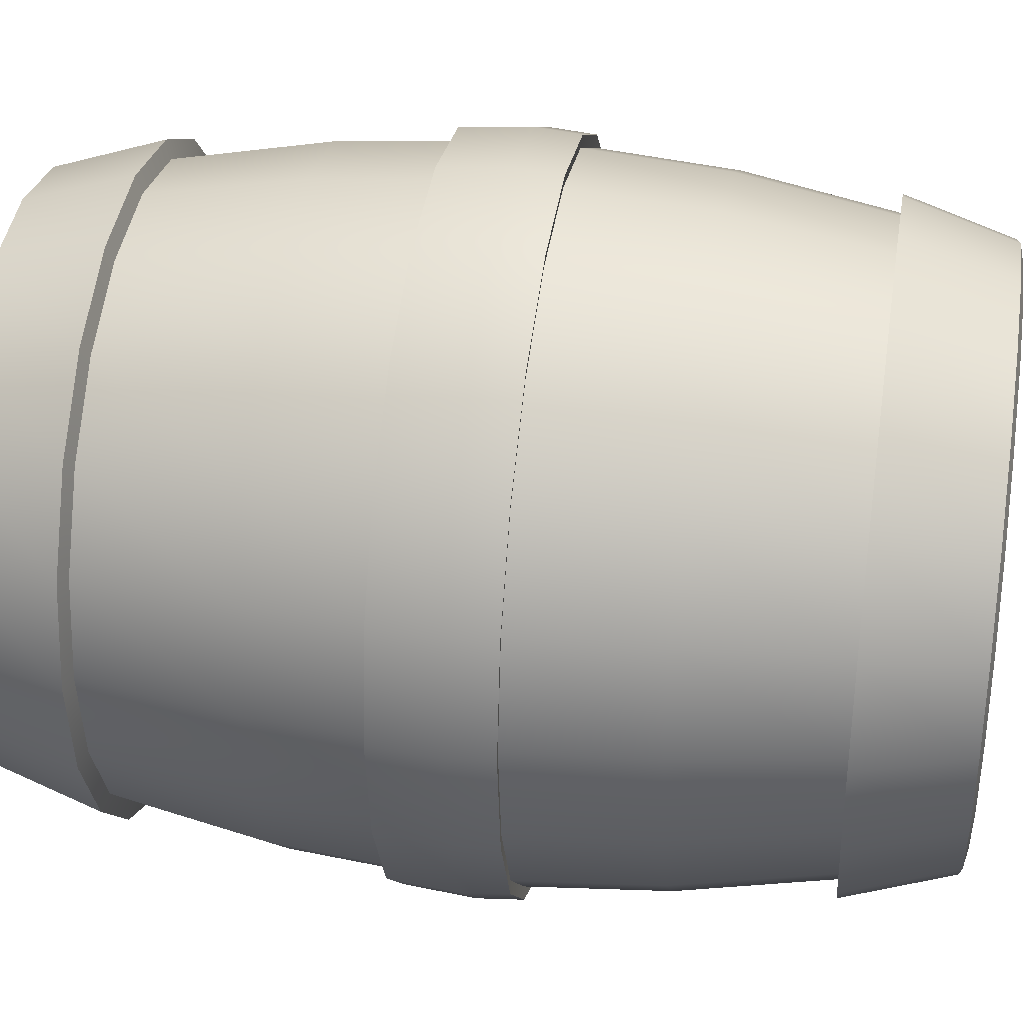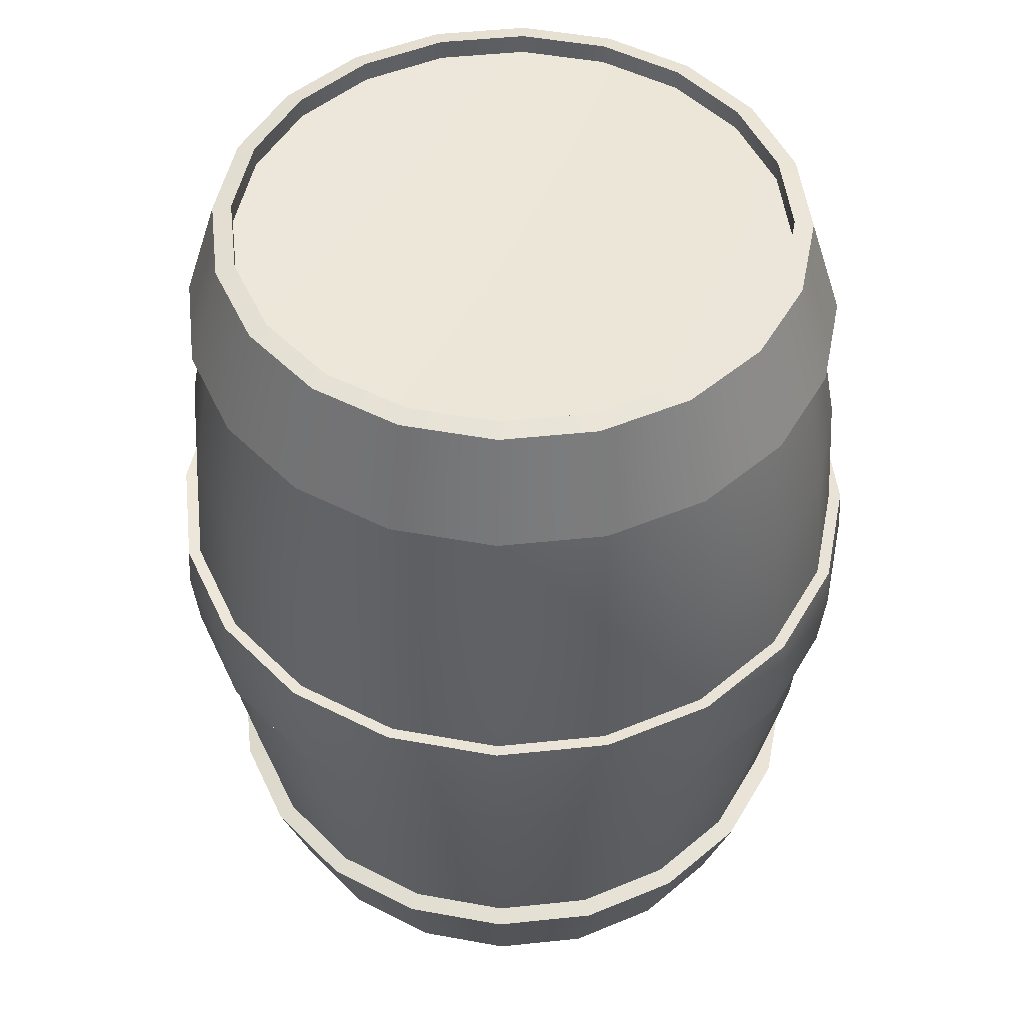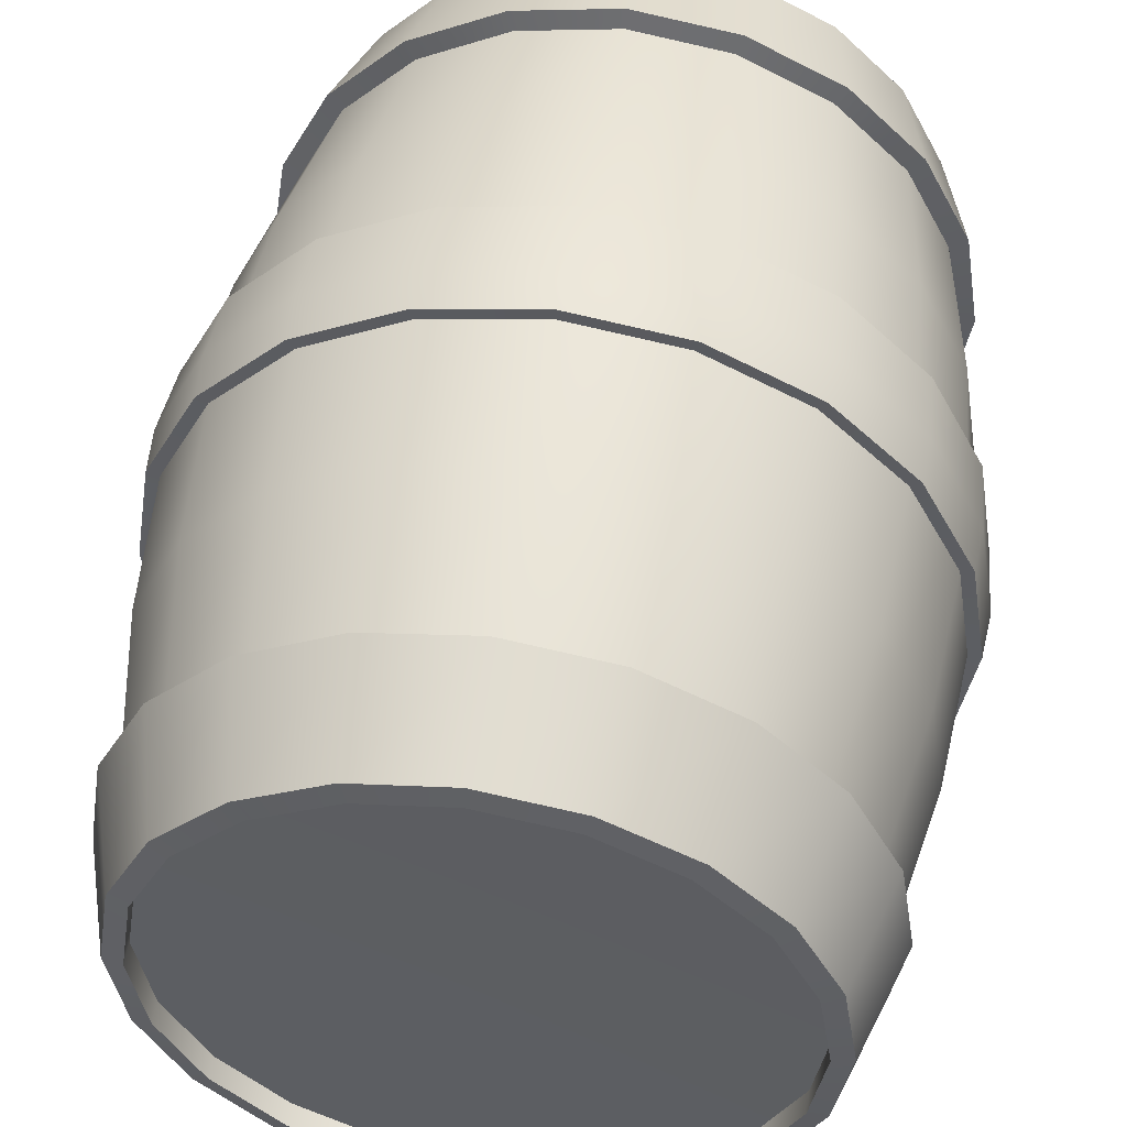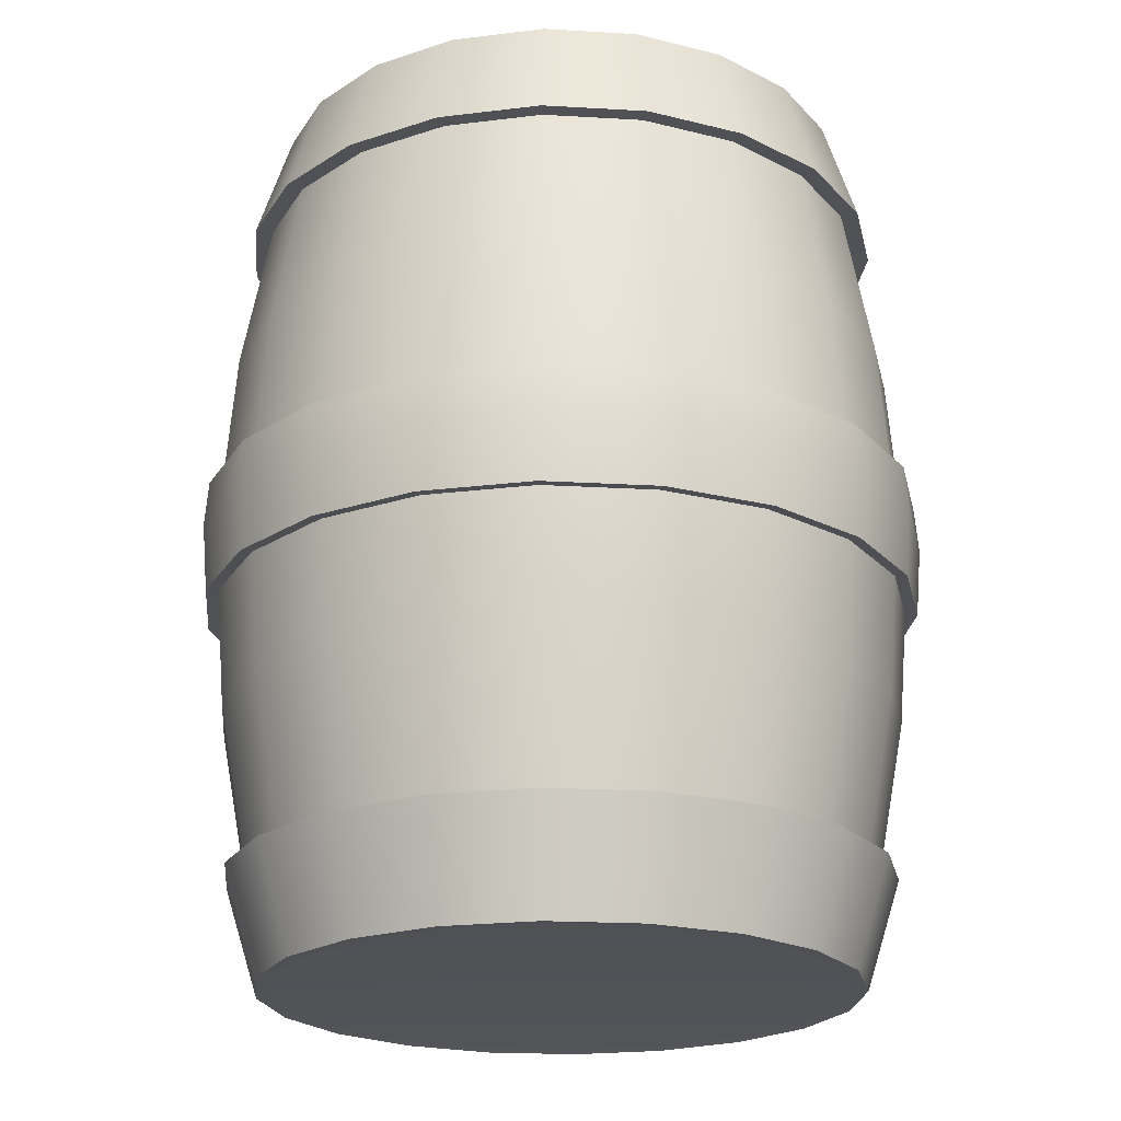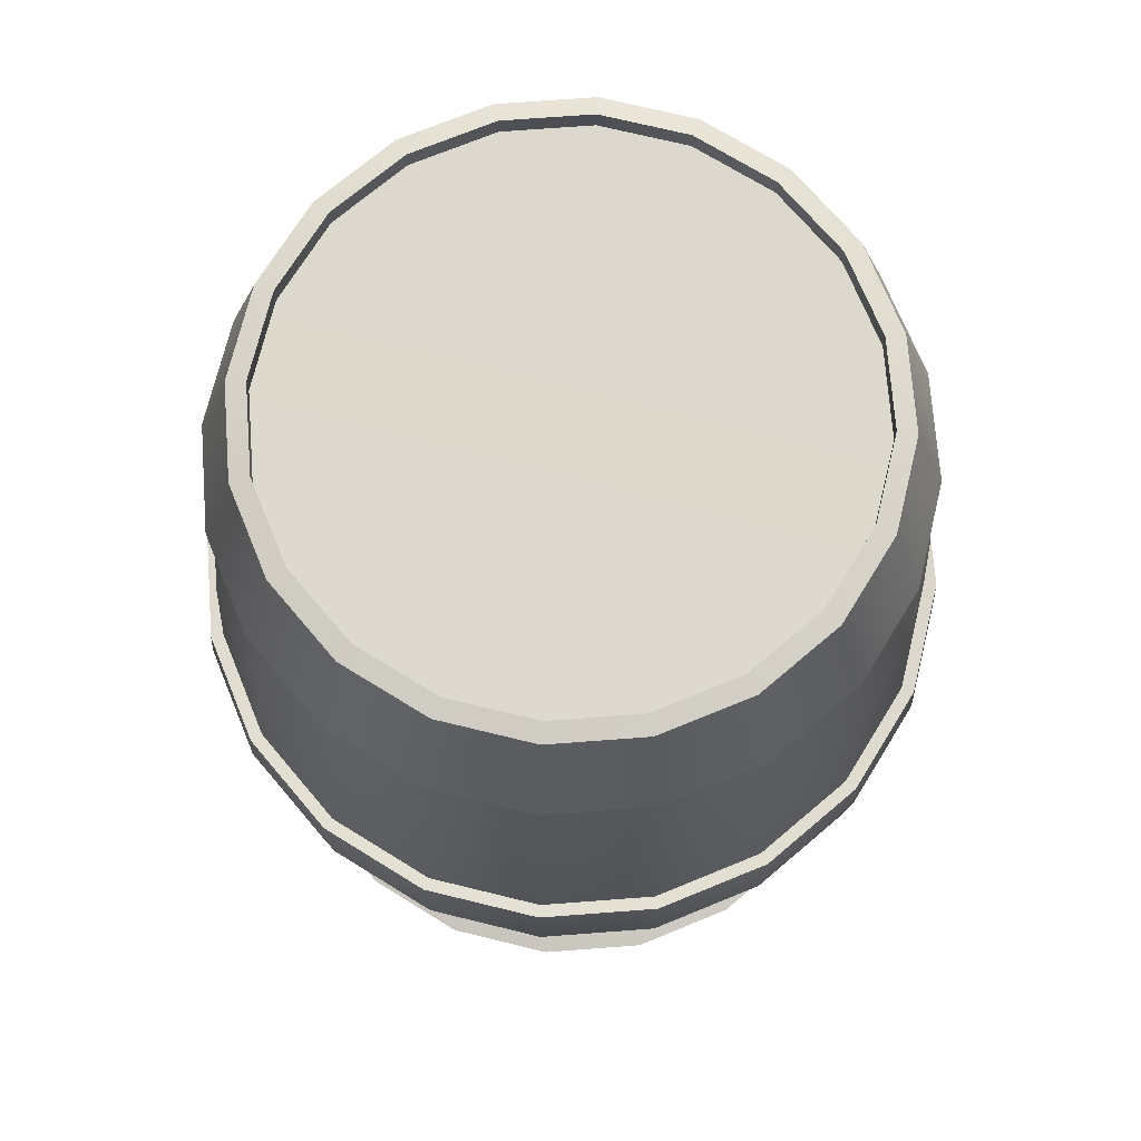
<metadata>
{"format":"obj","ext":"obj","renderer":"f3d","projection":"perspective","resolution":1024,"background":"white","views":[{"elev":35.0,"azim":99.3,"up":"+Z"},{"elev":49.6,"azim":38.4,"up":"+Y"},{"elev":50.9,"azim":-171.1,"up":"+Z"},{"elev":-21.8,"azim":-122.8,"up":"+Y"},{"elev":72.0,"azim":58.7,"up":"+Y"}]}
</metadata>
<code>
g default
v 2.866 0.02633 5.961
v 2.438 0.02633 5.121
v 1.771 0.02633 4.454
v 0.9311 0.02633 4.026
v -0 0.02633 3.879
v -0.9311 0.02633 4.026
v -1.771 0.02633 4.454
v -2.438 0.02633 5.121
v -2.866 0.02633 5.961
v -3.013 0.02633 6.892
v -2.866 0.02633 7.823
v -2.438 0.02633 8.663
v -1.771 0.02633 9.33
v -0.9311 0.02633 9.758
v -0 0.02633 9.905
v 0.9311 0.02633 9.758
v 1.771 0.02633 9.33
v 2.438 0.02633 8.663
v 2.866 0.02633 7.823
v 3.013 0.02633 6.892
v 3.23 1.245 5.843
v 2.747 1.245 4.896
v 1.996 1.245 4.145
v 1.049 1.245 3.662
v 0 1.245 3.496
v -1.049 1.245 3.662
v -1.996 1.245 4.145
v -2.747 1.245 4.896
v -3.23 1.245 5.843
v -3.396 1.245 6.892
v -3.23 1.245 7.941
v -2.747 1.245 8.888
v -1.996 1.245 9.639
v -1.049 1.245 10.12
v -0 1.245 10.29
v 1.049 1.245 10.12
v 1.996 1.245 9.639
v 2.747 1.245 8.888
v 3.23 1.245 7.941
v 3.396 1.245 6.892
v 3.524 2.92 5.747
v 2.997 2.92 4.714
v 2.178 2.92 3.895
v 1.145 2.92 3.368
v 0 2.92 3.187
v -1.145 2.92 3.368
v -2.178 2.92 3.895
v -2.997 2.92 4.714
v -3.524 2.92 5.747
v -3.705 2.92 6.892
v -3.524 2.92 8.037
v -2.997 2.92 9.07
v -2.178 2.92 9.889
v -1.145 2.92 10.42
v -0 2.92 10.6
v 1.145 2.92 10.42
v 2.178 2.92 9.889
v 2.997 2.92 9.07
v 3.524 2.92 8.037
v 3.705 2.92 6.892
v 3.524 6.938 5.747
v 2.997 6.938 4.714
v 2.178 6.938 3.895
v 1.145 6.938 3.368
v 0 6.938 3.187
v -1.145 6.938 3.368
v -2.178 6.938 3.895
v -2.997 6.938 4.714
v -3.524 6.938 5.747
v -3.705 6.938 6.892
v -3.524 6.938 8.037
v -2.997 6.938 9.07
v -2.178 6.938 9.889
v -1.145 6.938 10.42
v -0 6.938 10.6
v 1.145 6.938 10.42
v 2.178 6.938 9.889
v 2.997 6.938 9.07
v 3.524 6.938 8.037
v 3.705 6.938 6.892
v 3.23 8.613 5.843
v 2.747 8.613 4.896
v 1.996 8.613 4.145
v 1.049 8.613 3.662
v 0 8.613 3.496
v -1.049 8.613 3.662
v -1.996 8.613 4.145
v -2.747 8.613 4.896
v -3.23 8.613 5.843
v -3.396 8.613 6.892
v -3.23 8.613 7.941
v -2.747 8.613 8.888
v -1.996 8.613 9.639
v -1.049 8.613 10.12
v -0 8.613 10.29
v 1.049 8.613 10.12
v 1.996 8.613 9.639
v 2.747 8.613 8.888
v 3.23 8.613 7.941
v 3.396 8.613 6.892
v 2.866 9.831 5.961
v 2.438 9.831 5.121
v 1.771 9.831 4.454
v 0.9311 9.831 4.026
v -0 9.831 3.879
v -0.9311 9.831 4.026
v -1.771 9.831 4.454
v -2.438 9.831 5.121
v -2.866 9.831 5.961
v -3.013 9.831 6.892
v -2.866 9.831 7.823
v -2.438 9.831 8.663
v -1.771 9.831 9.33
v -0.9311 9.831 9.758
v -0 9.831 9.905
v 0.9311 9.831 9.758
v 1.771 9.831 9.33
v 2.438 9.831 8.663
v 2.866 9.831 7.823
v 3.013 9.831 6.892
v 0 0.08139 6.892
v 3.063 0.003822 5.897
v 2.605 0.003822 4.999
v 2.906 1.188 4.781
v 3.416 1.188 5.782
v 1.893 0.003822 4.287
v 2.111 1.188 3.986
v 0.9951 0.003822 3.829
v 1.11 1.188 3.476
v -0 0.003822 3.672
v 0 1.188 3.3
v -0.9951 0.003822 3.829
v -1.11 1.188 3.476
v -1.893 0.003822 4.287
v -2.111 1.188 3.986
v -2.605 0.003822 4.999
v -2.906 1.188 4.781
v -3.063 0.003822 5.897
v -3.416 1.188 5.782
v -3.22 0.003822 6.892
v -3.592 1.188 6.892
v -3.063 0.003822 7.887
v -3.416 1.188 8.002
v -2.605 0.003822 8.785
v -2.906 1.188 9.003
v -1.893 0.003822 9.497
v -2.111 1.188 9.798
v -0.9951 0.003822 9.955
v -1.11 1.188 10.31
v -0 0.003822 10.11
v -0 1.188 10.48
v 0.9951 0.003822 9.955
v 1.11 1.188 10.31
v 1.893 0.003822 9.497
v 2.111 1.188 9.798
v 2.605 0.003822 8.785
v 2.906 1.188 9.003
v 3.063 0.003822 7.887
v 3.416 1.188 8.002
v 3.22 0.003822 6.892
v 3.592 1.188 6.892
v 3.416 8.605 5.782
v 2.906 8.605 4.781
v 2.605 9.789 4.999
v 3.063 9.789 5.897
v 2.111 8.605 3.986
v 1.893 9.789 4.287
v 1.11 8.605 3.476
v 0.9951 9.789 3.829
v 0 8.605 3.3
v -0 9.789 3.672
v -1.11 8.605 3.476
v -0.9951 9.789 3.829
v -2.111 8.605 3.986
v -1.893 9.789 4.287
v -2.906 8.605 4.781
v -2.605 9.789 4.999
v -3.416 8.605 5.782
v -3.063 9.789 5.897
v -3.592 8.605 6.892
v -3.22 9.789 6.892
v -3.416 8.605 8.002
v -3.063 9.789 7.887
v -2.906 8.605 9.003
v -2.605 9.789 8.785
v -2.111 8.605 9.798
v -1.893 9.789 9.497
v -1.11 8.605 10.31
v -0.9951 9.789 9.955
v -0 8.605 10.48
v -0 9.789 10.11
v 1.11 8.605 10.31
v 0.9951 9.789 9.955
v 2.111 8.605 9.798
v 1.893 9.789 9.497
v 2.906 8.605 9.003
v 2.605 9.789 8.785
v 3.416 8.605 8.002
v 3.063 9.789 7.887
v 3.592 8.605 6.892
v 3.22 9.789 6.892
v 3.619 4.191 5.716
v 3.805 4.191 6.892
v 3.619 4.191 8.068
v 3.079 4.191 9.129
v 2.237 4.191 9.971
v 1.176 4.191 10.51
v -0 4.191 10.7
v -1.176 4.191 10.51
v -2.237 4.191 9.971
v -3.079 4.191 9.129
v -3.619 4.191 8.068
v -3.805 4.191 6.892
v -3.619 4.191 5.716
v -3.079 4.191 4.655
v -2.237 4.191 3.813
v -1.176 4.191 3.273
v 0 4.191 3.087
v 1.176 4.191 3.273
v 2.237 4.191 3.813
v 3.079 4.191 4.655
v 3.638 5.412 5.71
v 3.826 5.412 6.892
v 3.638 5.412 8.074
v 3.095 5.412 9.141
v 2.249 5.412 9.987
v 1.182 5.412 10.53
v -0 5.412 10.72
v -1.182 5.412 10.53
v -2.249 5.412 9.987
v -3.095 5.412 9.141
v -3.638 5.412 8.074
v -3.826 5.412 6.892
v -3.638 5.412 5.71
v -3.095 5.412 4.643
v -2.249 5.412 3.797
v -1.182 5.412 3.254
v 0 5.412 3.066
v 1.182 5.412 3.254
v 2.249 5.412 3.797
v 3.095 5.412 4.643
v 3.806 4.929 5.656
v 3.237 4.929 4.54
v 3.205 5.427 4.564
v 3.767 5.427 5.668
v 2.352 4.929 3.655
v 2.328 5.427 3.688
v 1.236 4.929 3.086
v 1.224 5.427 3.125
v 0 4.929 2.891
v 0 5.427 2.931
v -1.236 4.929 3.086
v -1.224 5.427 3.125
v -2.352 4.929 3.655
v -2.328 5.427 3.688
v -3.237 4.929 4.54
v -3.205 5.427 4.564
v -3.806 4.929 5.656
v -3.767 5.427 5.668
v -4.001 4.929 6.892
v -3.961 5.427 6.892
v -3.806 4.929 8.129
v -3.767 5.427 8.116
v -3.237 4.929 9.244
v -3.205 5.427 9.22
v -2.352 4.929 10.13
v -2.328 5.427 10.1
v -1.236 4.929 10.7
v -1.224 5.427 10.66
v -0 4.929 10.89
v 0 5.427 10.85
v 1.236 4.929 10.7
v 1.224 5.427 10.66
v 2.352 4.929 10.13
v 2.328 5.427 10.1
v 3.237 4.929 9.244
v 3.205 5.427 9.22
v 3.806 4.929 8.129
v 3.767 5.427 8.116
v 4.001 4.929 6.892
v 3.961 5.427 6.892
v 3.748 4.176 5.674
v 3.941 4.176 6.892
v 3.748 4.176 8.11
v 3.188 4.176 9.208
v 2.316 4.176 10.08
v 1.218 4.176 10.64
v -0 4.176 10.83
v -1.218 4.176 10.64
v -2.316 4.176 10.08
v -3.188 4.176 9.208
v -3.748 4.176 8.11
v -3.941 4.176 6.892
v -3.748 4.176 5.674
v -3.188 4.176 4.576
v -2.316 4.176 3.704
v -1.218 4.176 3.144
v 0 4.176 2.951
v 1.218 4.176 3.144
v 2.316 4.176 3.704
v 3.188 4.176 4.576
v 2.868 9.603 5.96
v 2.44 9.603 5.12
v -0 9.572 6.892
v 1.772 9.603 4.452
v 0.9318 9.603 4.024
v -0 9.603 3.877
v -0.9318 9.603 4.024
v -1.772 9.603 4.452
v -2.44 9.603 5.12
v -2.868 9.603 5.96
v -3.015 9.603 6.892
v -2.868 9.603 7.824
v -2.44 9.603 8.664
v -1.772 9.603 9.332
v -0.9318 9.603 9.76
v -0 9.603 9.908
v 0.9318 9.603 9.76
v 1.772 9.603 9.332
v 2.44 9.603 8.664
v 2.868 9.603 7.824
v 3.015 9.603 6.892
g pCylinder1
f 122 123 124 125
f 123 126 127 124
f 126 128 129 127
f 128 130 131 129
f 130 132 133 131
f 132 134 135 133
f 134 136 137 135
f 136 138 139 137
f 138 140 141 139
f 140 142 143 141
f 142 144 145 143
f 144 146 147 145
f 146 148 149 147
f 148 150 151 149
f 150 152 153 151
f 152 154 155 153
f 154 156 157 155
f 156 158 159 157
f 158 160 161 159
f 160 122 125 161
f 21 22 42 41
f 22 23 43 42
f 23 24 44 43
f 24 25 45 44
f 25 26 46 45
f 26 27 47 46
f 27 28 48 47
f 28 29 49 48
f 29 30 50 49
f 30 31 51 50
f 31 32 52 51
f 32 33 53 52
f 33 34 54 53
f 34 35 55 54
f 35 36 56 55
f 36 37 57 56
f 37 38 58 57
f 38 39 59 58
f 39 40 60 59
f 40 21 41 60
f 41 42 221 202
f 42 43 220 221
f 43 44 219 220
f 44 45 218 219
f 45 46 217 218
f 46 47 216 217
f 47 48 215 216
f 48 49 214 215
f 49 50 213 214
f 50 51 212 213
f 51 52 211 212
f 52 53 210 211
f 53 54 209 210
f 54 55 208 209
f 55 56 207 208
f 56 57 206 207
f 57 58 205 206
f 58 59 204 205
f 59 60 203 204
f 60 41 202 203
f 242 243 244 245
f 243 246 247 244
f 246 248 249 247
f 248 250 251 249
f 250 252 253 251
f 252 254 255 253
f 254 256 257 255
f 256 258 259 257
f 258 260 261 259
f 260 262 263 261
f 262 264 265 263
f 264 266 267 265
f 266 268 269 267
f 268 270 271 269
f 270 272 273 271
f 272 274 275 273
f 274 276 277 275
f 276 278 279 277
f 278 280 281 279
f 280 242 245 281
f 61 62 82 81
f 62 63 83 82
f 63 64 84 83
f 64 65 85 84
f 65 66 86 85
f 66 67 87 86
f 67 68 88 87
f 68 69 89 88
f 69 70 90 89
f 70 71 91 90
f 71 72 92 91
f 72 73 93 92
f 73 74 94 93
f 74 75 95 94
f 75 76 96 95
f 76 77 97 96
f 77 78 98 97
f 78 79 99 98
f 79 80 100 99
f 80 61 81 100
f 162 163 164 165
f 163 166 167 164
f 166 168 169 167
f 168 170 171 169
f 170 172 173 171
f 172 174 175 173
f 174 176 177 175
f 176 178 179 177
f 178 180 181 179
f 180 182 183 181
f 182 184 185 183
f 184 186 187 185
f 186 188 189 187
f 188 190 191 189
f 190 192 193 191
f 192 194 195 193
f 194 196 197 195
f 196 198 199 197
f 198 200 201 199
f 200 162 165 201
f 2 1 121
f 3 2 121
f 4 3 121
f 5 4 121
f 6 5 121
f 7 6 121
f 8 7 121
f 9 8 121
f 10 9 121
f 11 10 121
f 12 11 121
f 13 12 121
f 14 13 121
f 15 14 121
f 16 15 121
f 17 16 121
f 18 17 121
f 19 18 121
f 20 19 121
f 1 20 121
f 302 303 304
f 303 305 304
f 305 306 304
f 306 307 304
f 307 308 304
f 308 309 304
f 309 310 304
f 310 311 304
f 311 312 304
f 312 313 304
f 313 314 304
f 314 315 304
f 315 316 304
f 316 317 304
f 317 318 304
f 318 319 304
f 319 320 304
f 320 321 304
f 321 322 304
f 322 302 304
f 1 2 123 122
f 22 21 125 124
f 2 3 126 123
f 23 22 124 127
f 3 4 128 126
f 24 23 127 129
f 4 5 130 128
f 25 24 129 131
f 5 6 132 130
f 26 25 131 133
f 6 7 134 132
f 27 26 133 135
f 7 8 136 134
f 28 27 135 137
f 8 9 138 136
f 29 28 137 139
f 9 10 140 138
f 30 29 139 141
f 10 11 142 140
f 31 30 141 143
f 11 12 144 142
f 32 31 143 145
f 12 13 146 144
f 33 32 145 147
f 13 14 148 146
f 34 33 147 149
f 14 15 150 148
f 35 34 149 151
f 15 16 152 150
f 36 35 151 153
f 16 17 154 152
f 37 36 153 155
f 17 18 156 154
f 38 37 155 157
f 18 19 158 156
f 39 38 157 159
f 19 20 160 158
f 40 39 159 161
f 20 1 122 160
f 21 40 161 125
f 81 82 163 162
f 102 101 165 164
f 82 83 166 163
f 103 102 164 167
f 83 84 168 166
f 104 103 167 169
f 84 85 170 168
f 105 104 169 171
f 85 86 172 170
f 106 105 171 173
f 86 87 174 172
f 107 106 173 175
f 87 88 176 174
f 108 107 175 177
f 88 89 178 176
f 109 108 177 179
f 89 90 180 178
f 110 109 179 181
f 90 91 182 180
f 111 110 181 183
f 91 92 184 182
f 112 111 183 185
f 92 93 186 184
f 113 112 185 187
f 93 94 188 186
f 114 113 187 189
f 94 95 190 188
f 115 114 189 191
f 95 96 192 190
f 116 115 191 193
f 96 97 194 192
f 117 116 193 195
f 97 98 196 194
f 118 117 195 197
f 98 99 198 196
f 119 118 197 199
f 99 100 200 198
f 120 119 199 201
f 100 81 162 200
f 101 120 201 165
f 283 282 242 280
f 284 283 280 278
f 285 284 278 276
f 286 285 276 274
f 287 286 274 272
f 288 287 272 270
f 289 288 270 268
f 290 289 268 266
f 291 290 266 264
f 292 291 264 262
f 293 292 262 260
f 294 293 260 258
f 295 294 258 256
f 296 295 256 254
f 297 296 254 252
f 298 297 252 250
f 299 298 250 248
f 300 299 248 246
f 301 300 246 243
f 282 301 243 242
f 223 222 61 80
f 224 223 80 79
f 225 224 79 78
f 226 225 78 77
f 227 226 77 76
f 228 227 76 75
f 229 228 75 74
f 230 229 74 73
f 231 230 73 72
f 232 231 72 71
f 233 232 71 70
f 234 233 70 69
f 235 234 69 68
f 236 235 68 67
f 237 236 67 66
f 238 237 66 65
f 239 238 65 64
f 240 239 64 63
f 241 240 63 62
f 222 241 62 61
f 241 222 245 244
f 240 241 244 247
f 239 240 247 249
f 238 239 249 251
f 237 238 251 253
f 236 237 253 255
f 235 236 255 257
f 234 235 257 259
f 233 234 259 261
f 232 233 261 263
f 231 232 263 265
f 230 231 265 267
f 229 230 267 269
f 228 229 269 271
f 227 228 271 273
f 226 227 273 275
f 225 226 275 277
f 224 225 277 279
f 223 224 279 281
f 222 223 281 245
f 203 202 282 283
f 204 203 283 284
f 205 204 284 285
f 206 205 285 286
f 207 206 286 287
f 208 207 287 288
f 209 208 288 289
f 210 209 289 290
f 211 210 290 291
f 212 211 291 292
f 213 212 292 293
f 214 213 293 294
f 215 214 294 295
f 216 215 295 296
f 217 216 296 297
f 218 217 297 298
f 219 218 298 299
f 220 219 299 300
f 221 220 300 301
f 202 221 301 282
f 101 102 303 302
f 102 103 305 303
f 103 104 306 305
f 104 105 307 306
f 105 106 308 307
f 106 107 309 308
f 107 108 310 309
f 108 109 311 310
f 109 110 312 311
f 110 111 313 312
f 111 112 314 313
f 112 113 315 314
f 113 114 316 315
f 114 115 317 316
f 115 116 318 317
f 116 117 319 318
f 117 118 320 319
f 118 119 321 320
f 119 120 322 321
f 120 101 302 322

</code>
